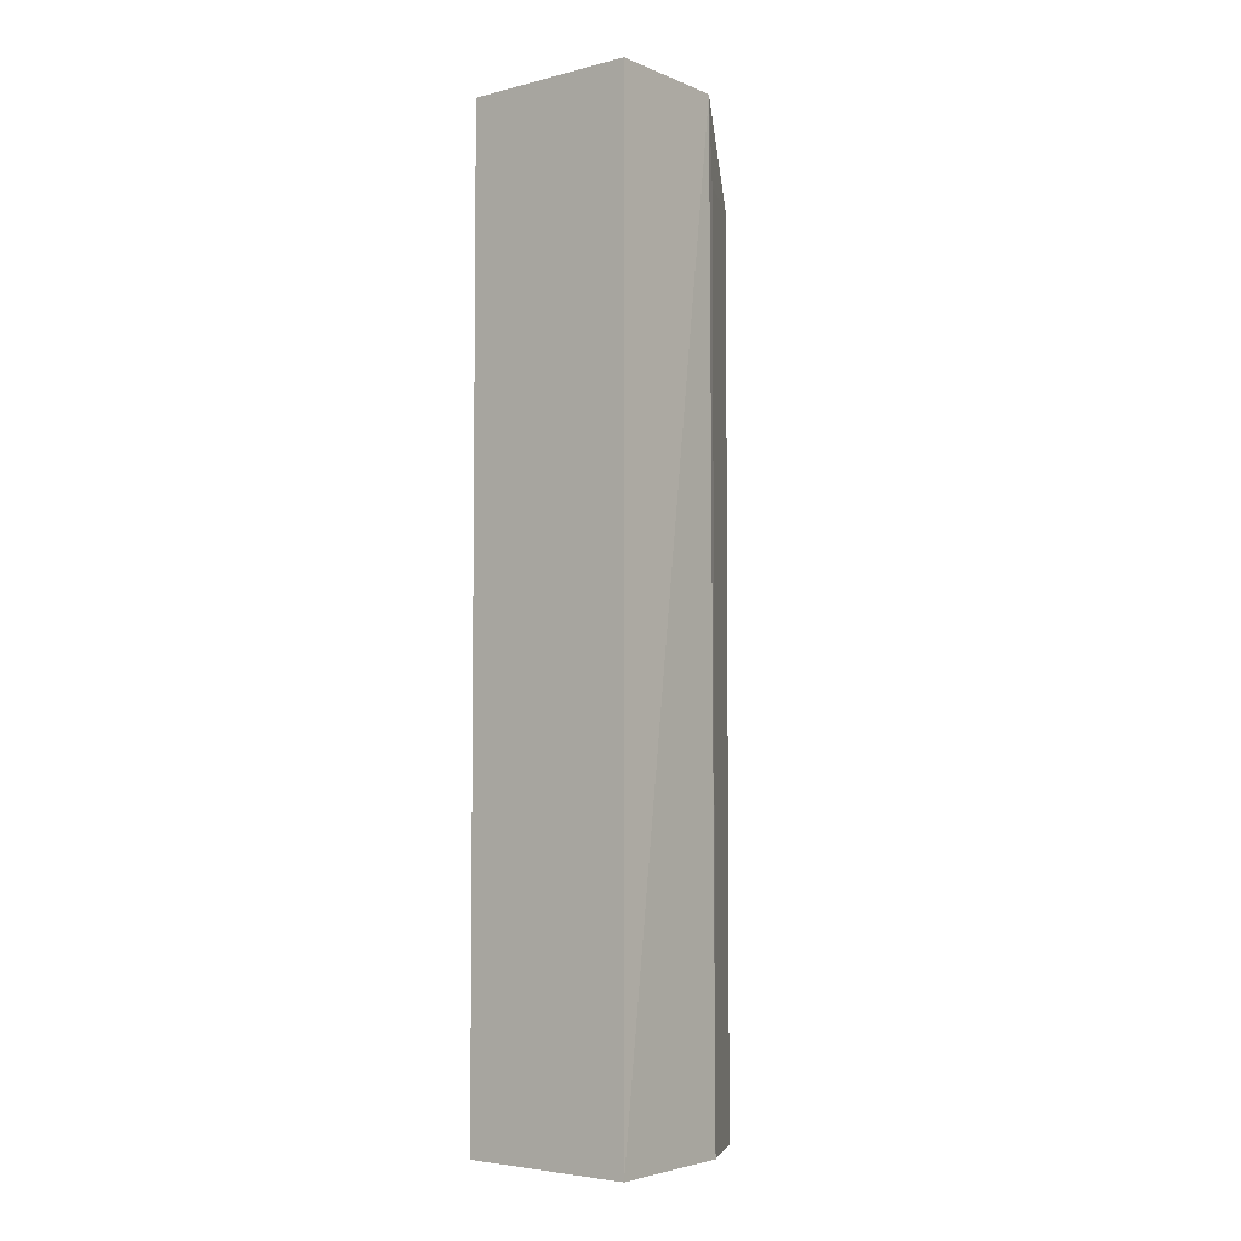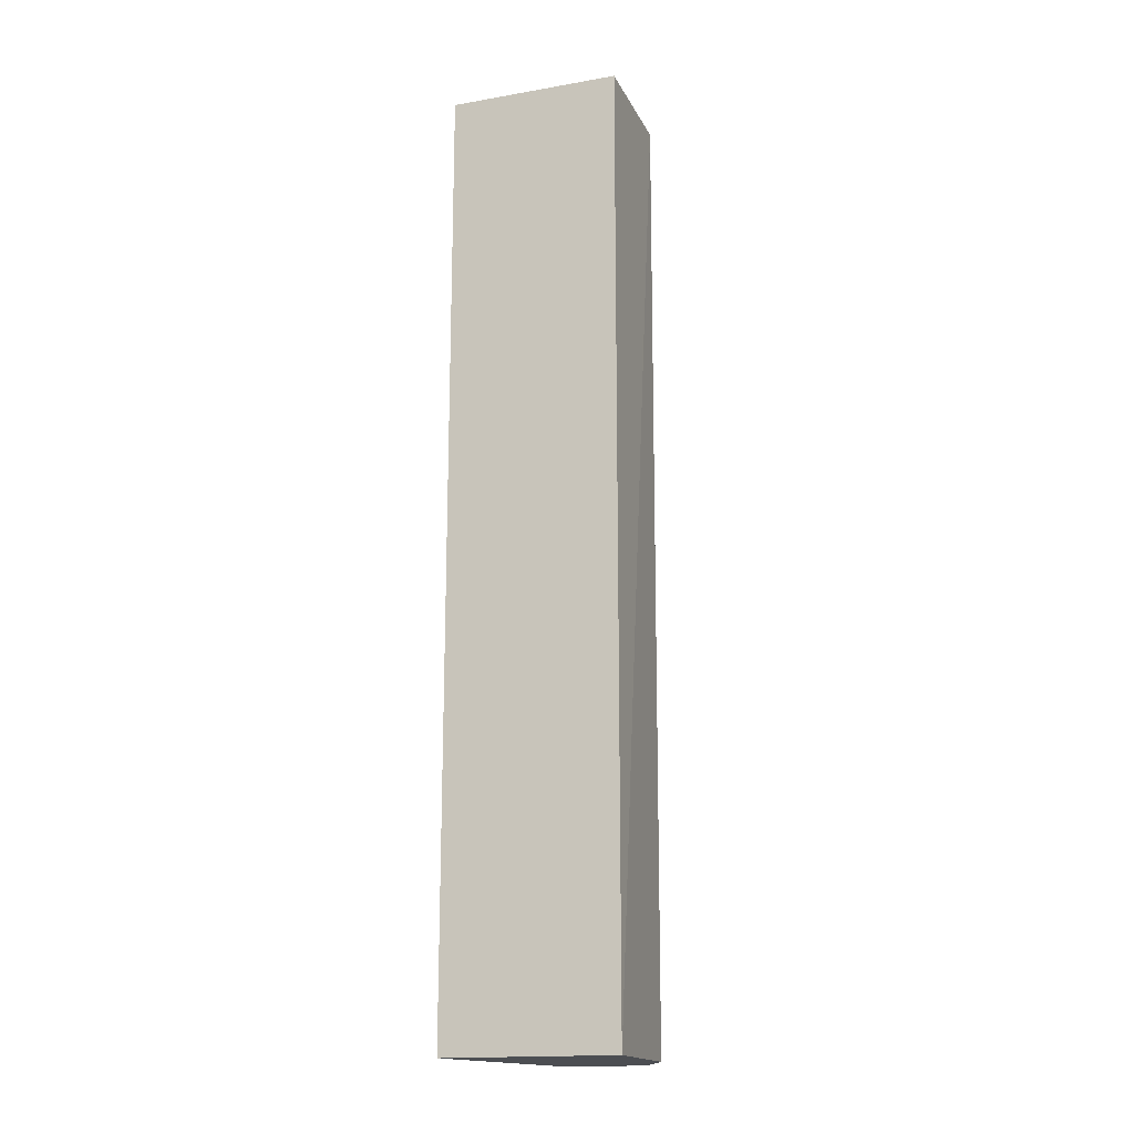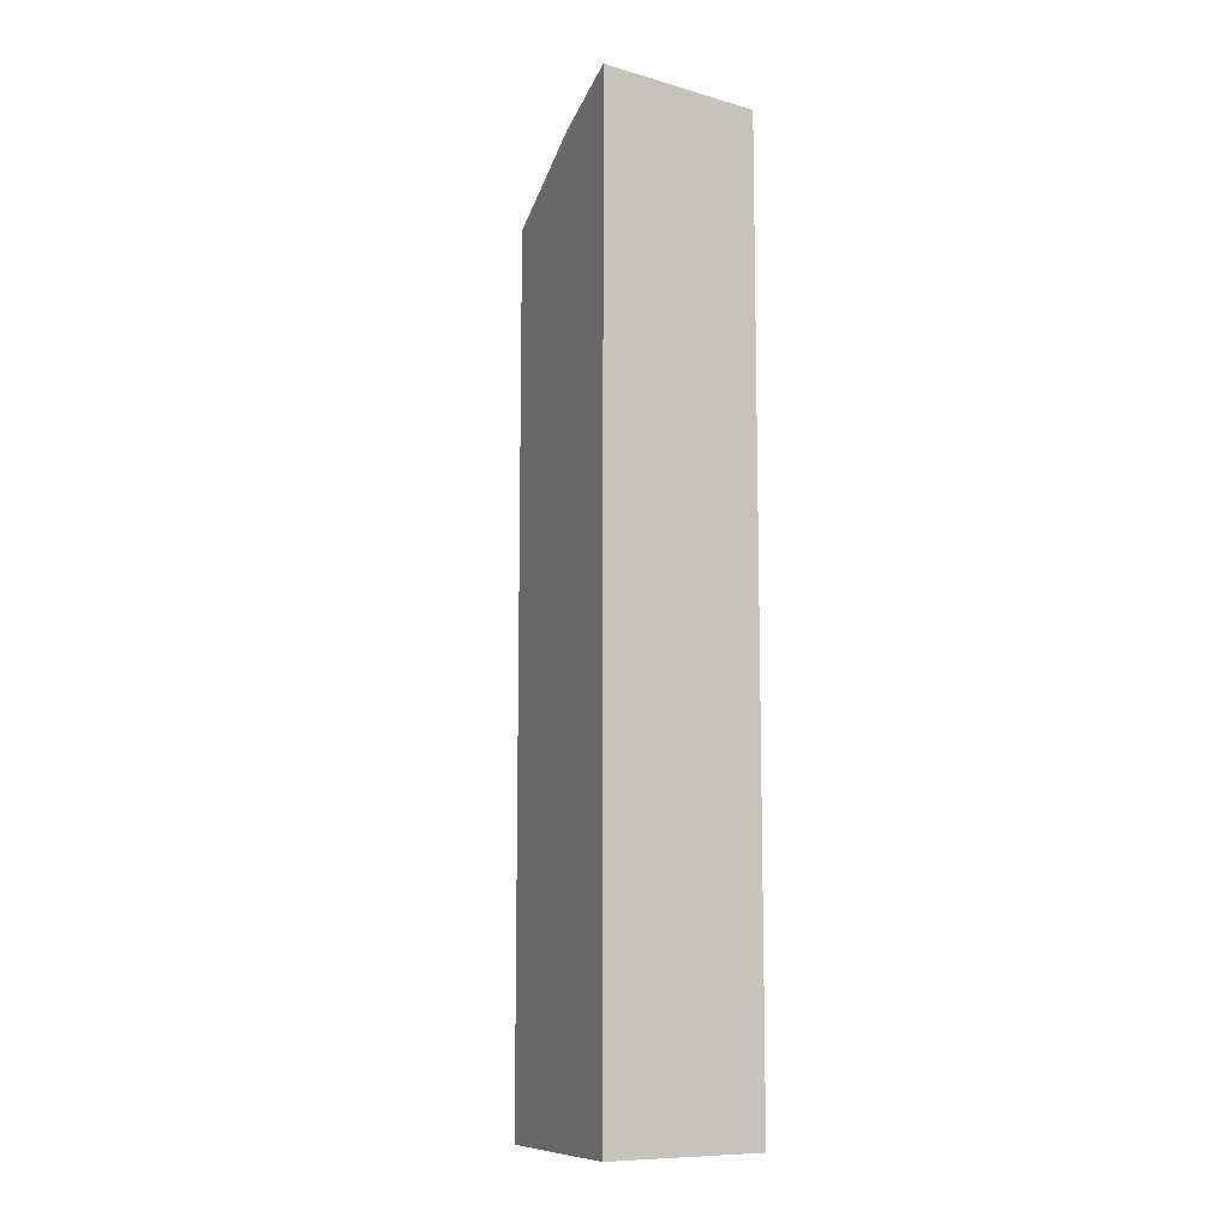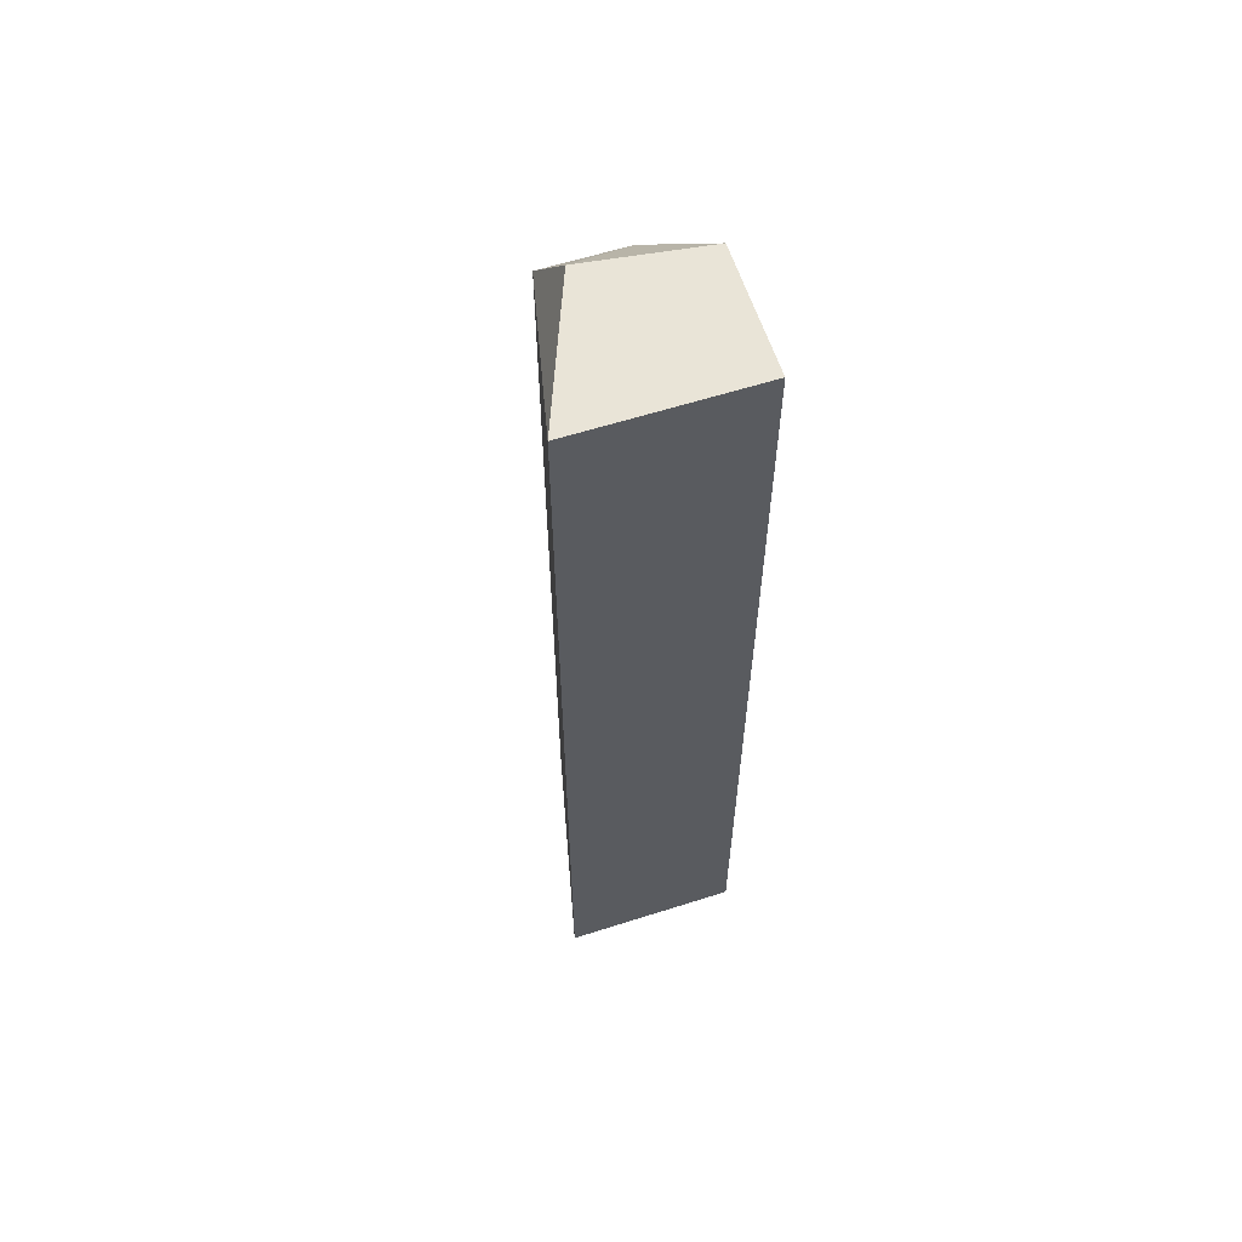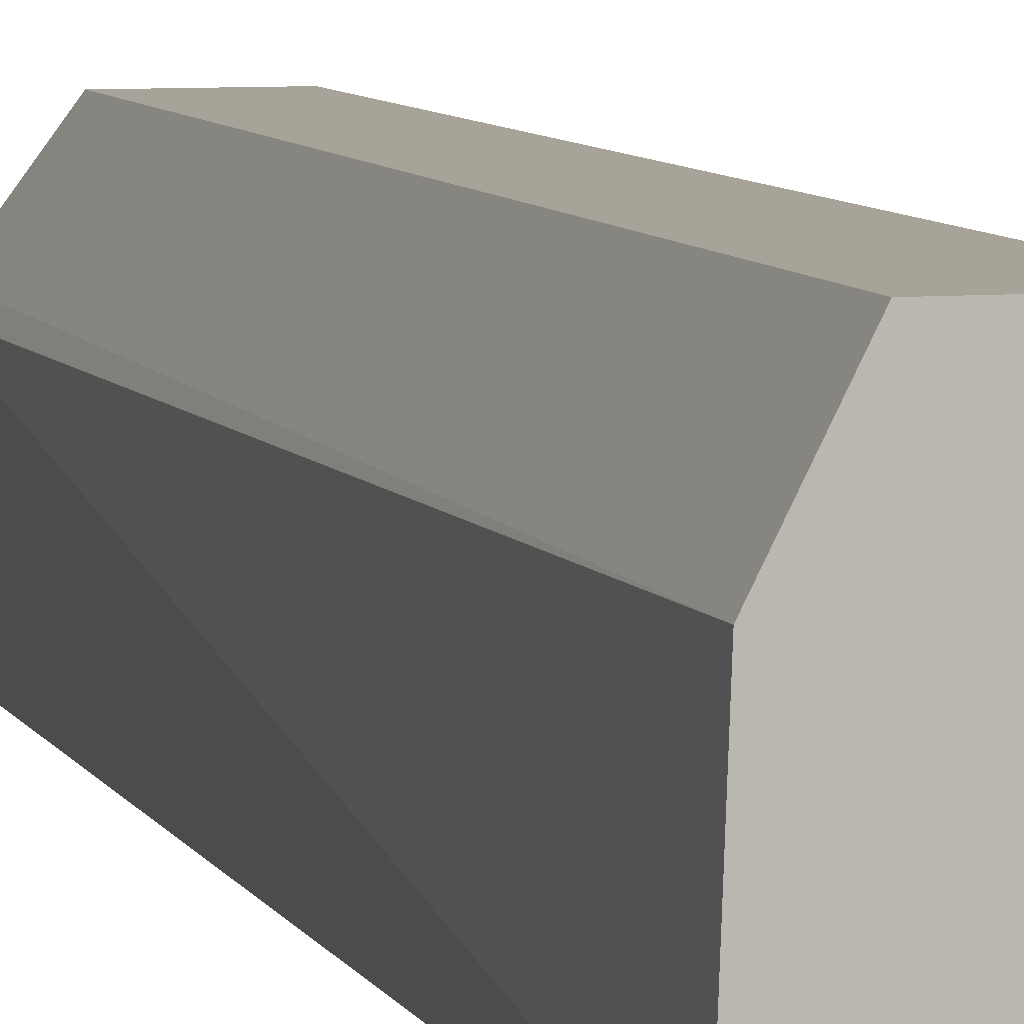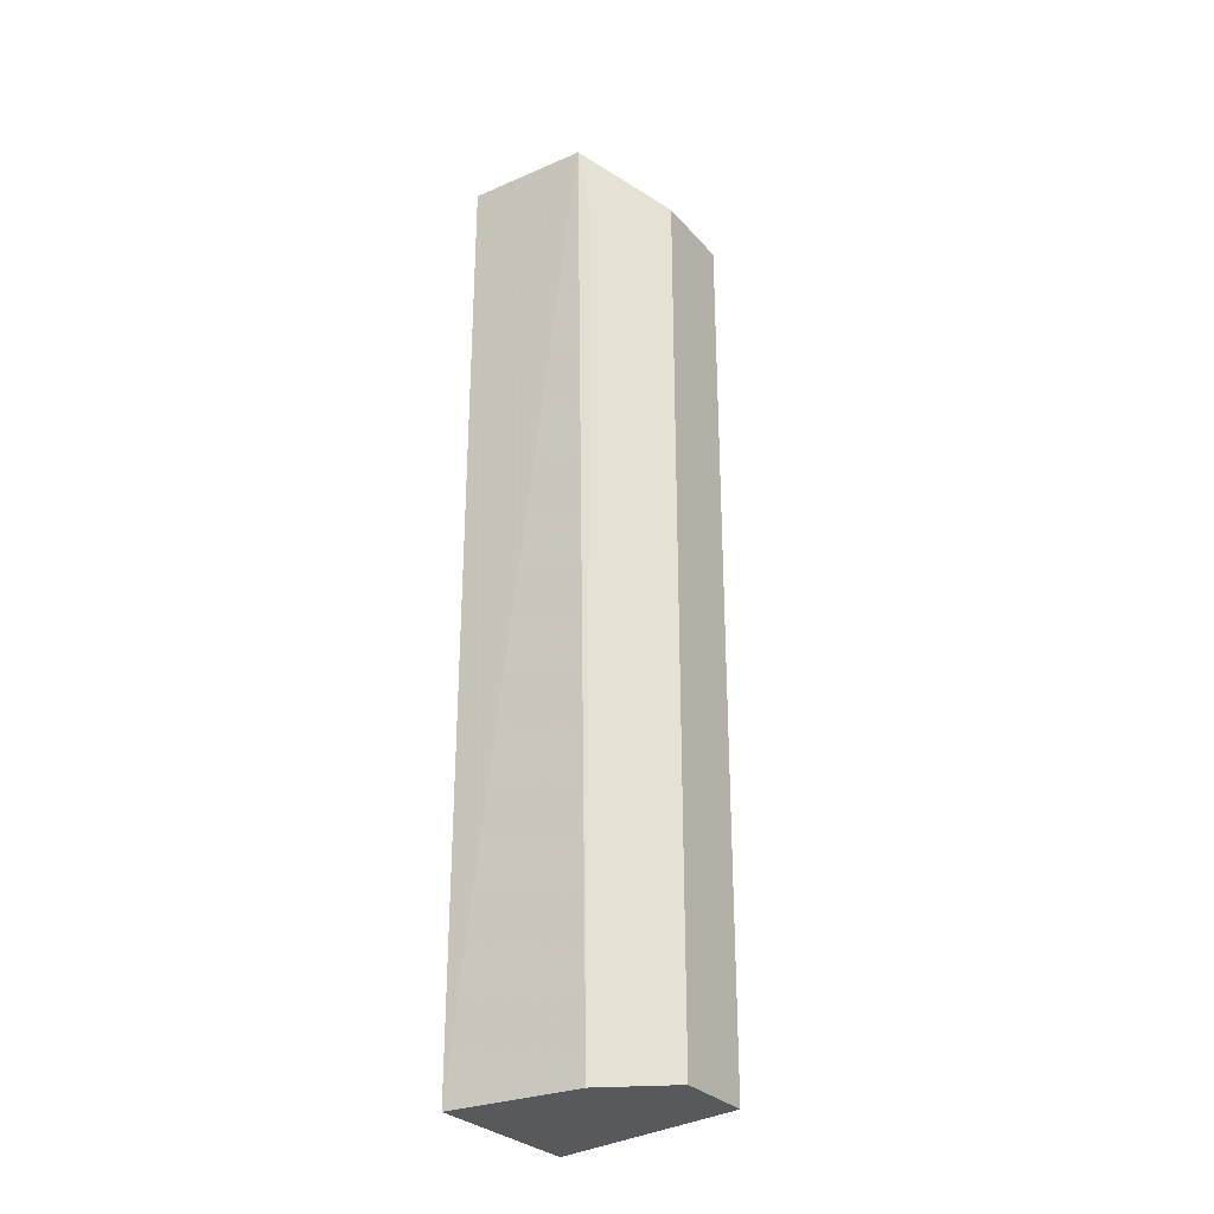
<metadata>
{"format":"obj","ext":"obj","renderer":"f3d","projection":"perspective","resolution":1024,"background":"white","views":[{"elev":-4.6,"azim":-141.5,"up":"+Y"},{"elev":-16.9,"azim":-160.8,"up":"+Y"},{"elev":-10.3,"azim":144.5,"up":"+Y"},{"elev":60.9,"azim":162.0,"up":"+Y"},{"elev":6.8,"azim":-15.4,"up":"+Z"},{"elev":-29.1,"azim":-57.3,"up":"+Y"}]}
</metadata>
<code>
v -0.006155 -0.2779 -0.1692
v 0 -0.3877 -0.1954
v 0 -0.2674 -0.1954
v -0.02174 -0.2674 -0.1954
v -0.01654 -0.3877 -0.1692
v -0.007127 -0.2674 -0.1776
v -0.006155 -0.3877 -0.1692
v -0.01654 -0.2779 -0.1692
v -0.02174 -0.3877 -0.1954
v -0.02174 -0.2674 -0.1797
v -0.02109 -0.3877 -0.1782
v -0.02109 -0.2779 -0.1782
f 1 2 3
f 3 2 4
f 6 1 3
f 6 3 4
f 7 5 2
f 7 2 1
f 7 1 5
f 8 5 1
f 8 1 6
f 9 4 2
f 9 2 5
f 10 8 6
f 10 6 4
f 10 4 9
f 11 10 9
f 11 9 5
f 12 8 10
f 12 10 11
f 12 11 5
f 12 5 8

</code>
